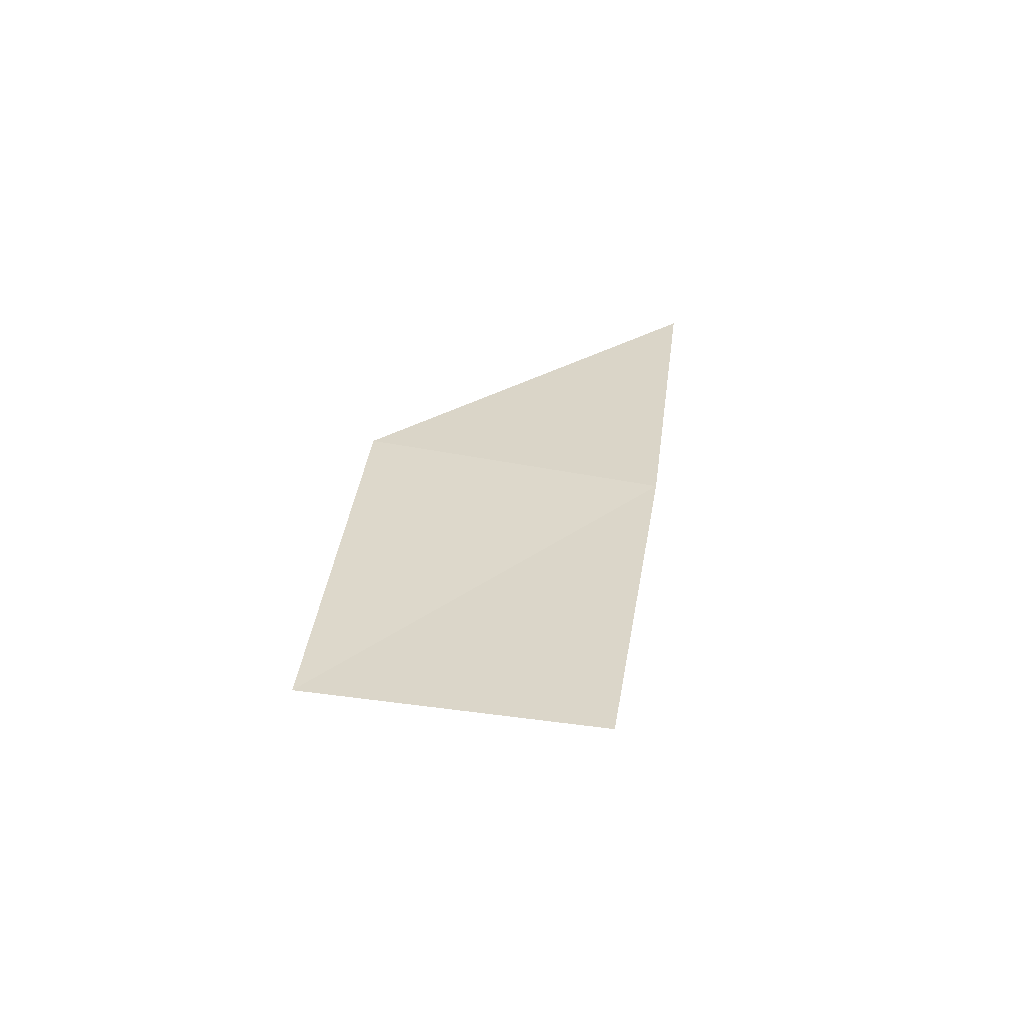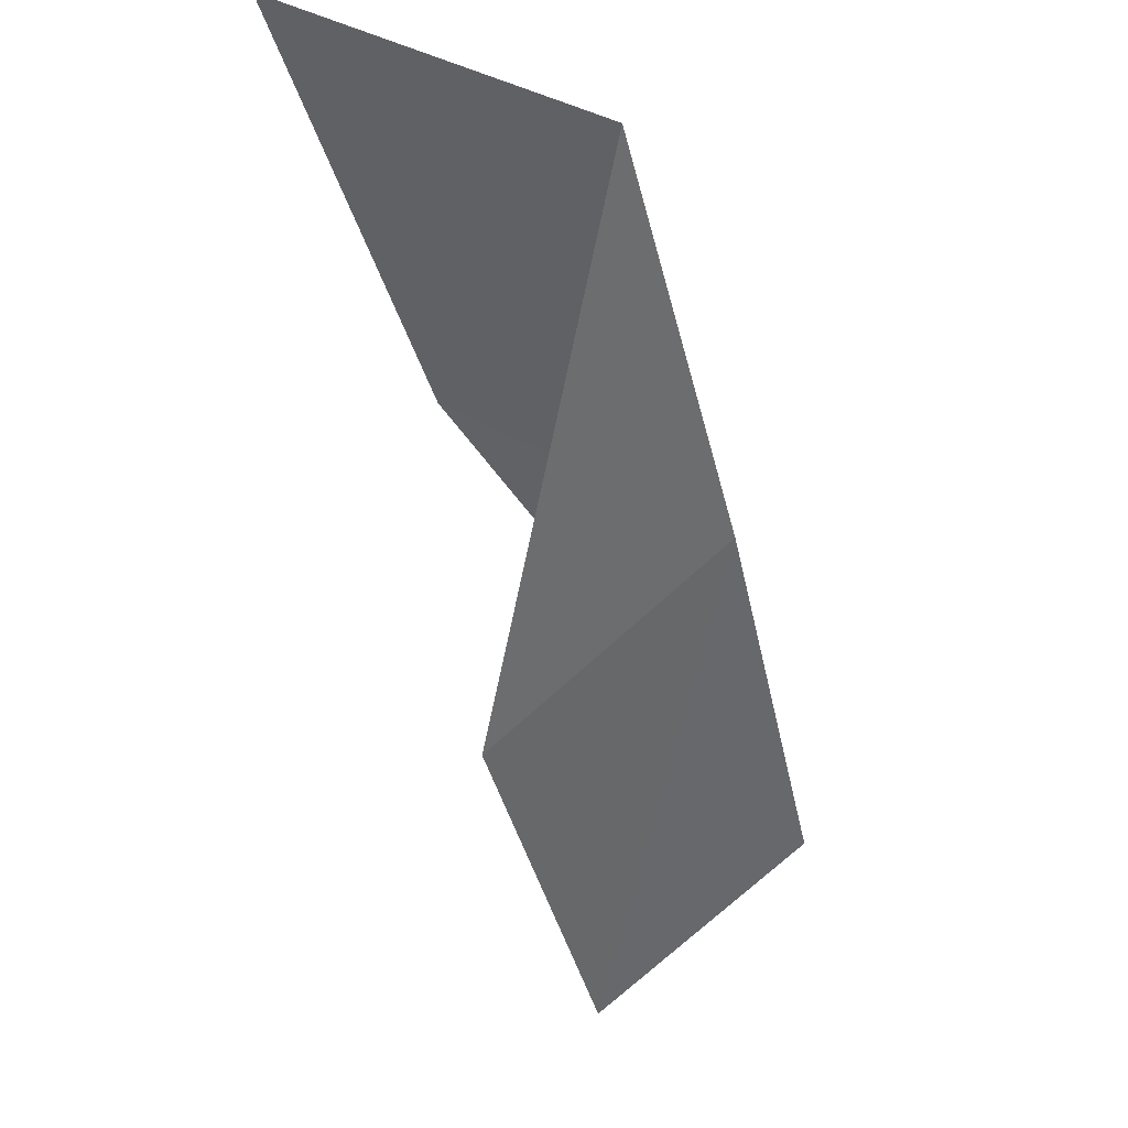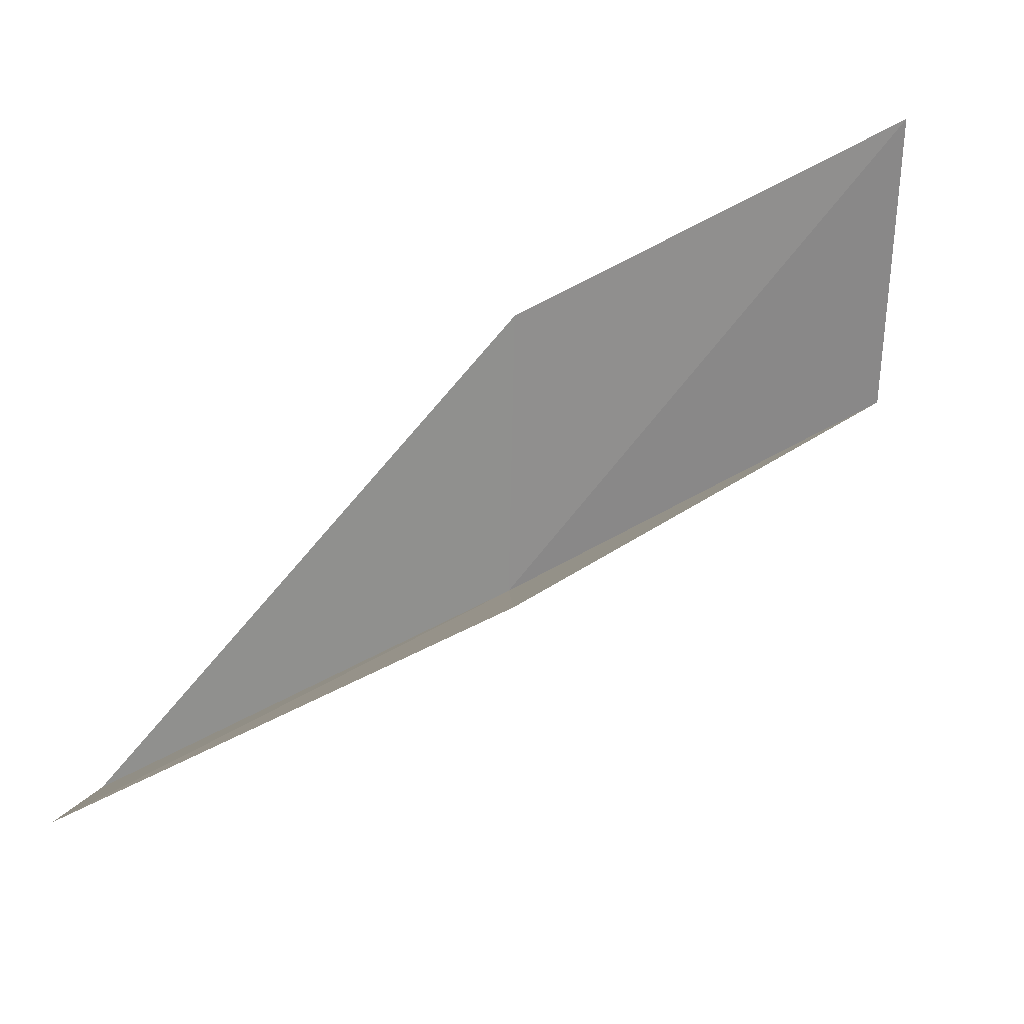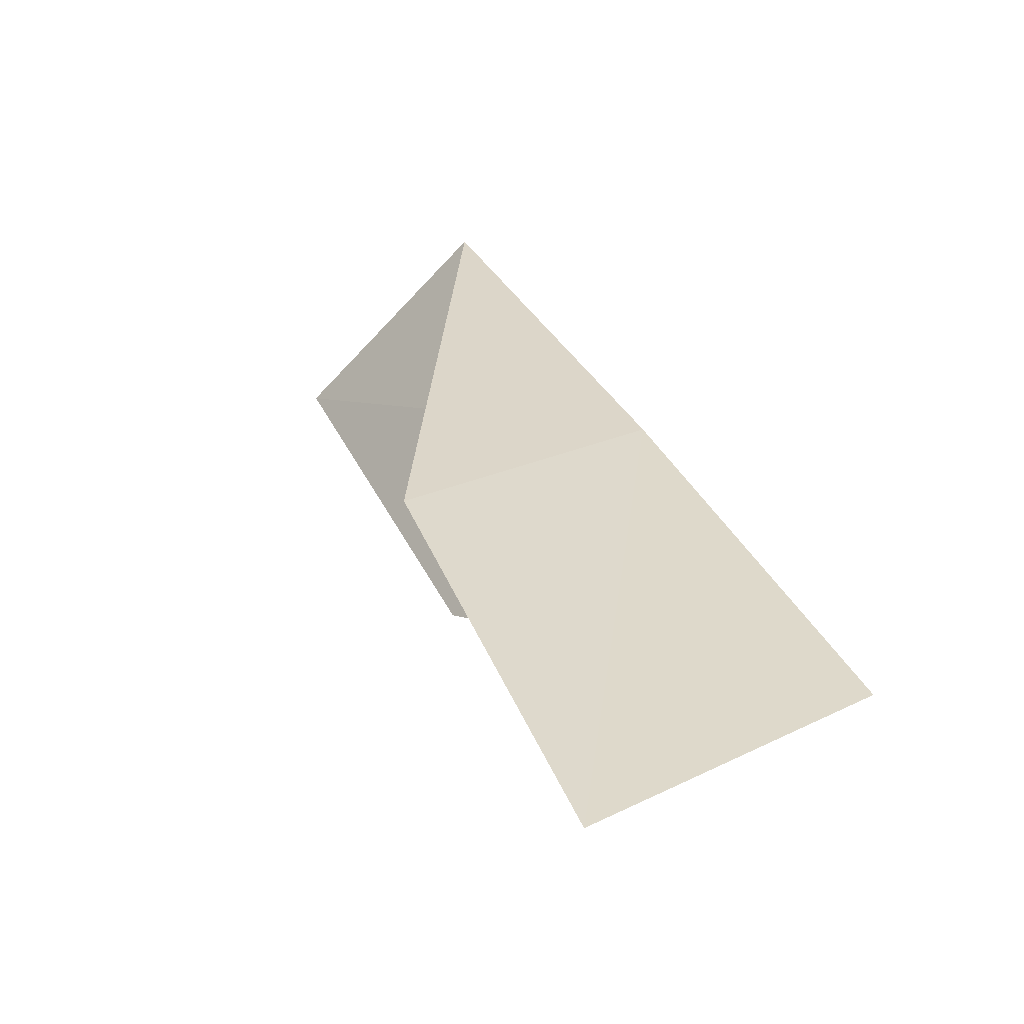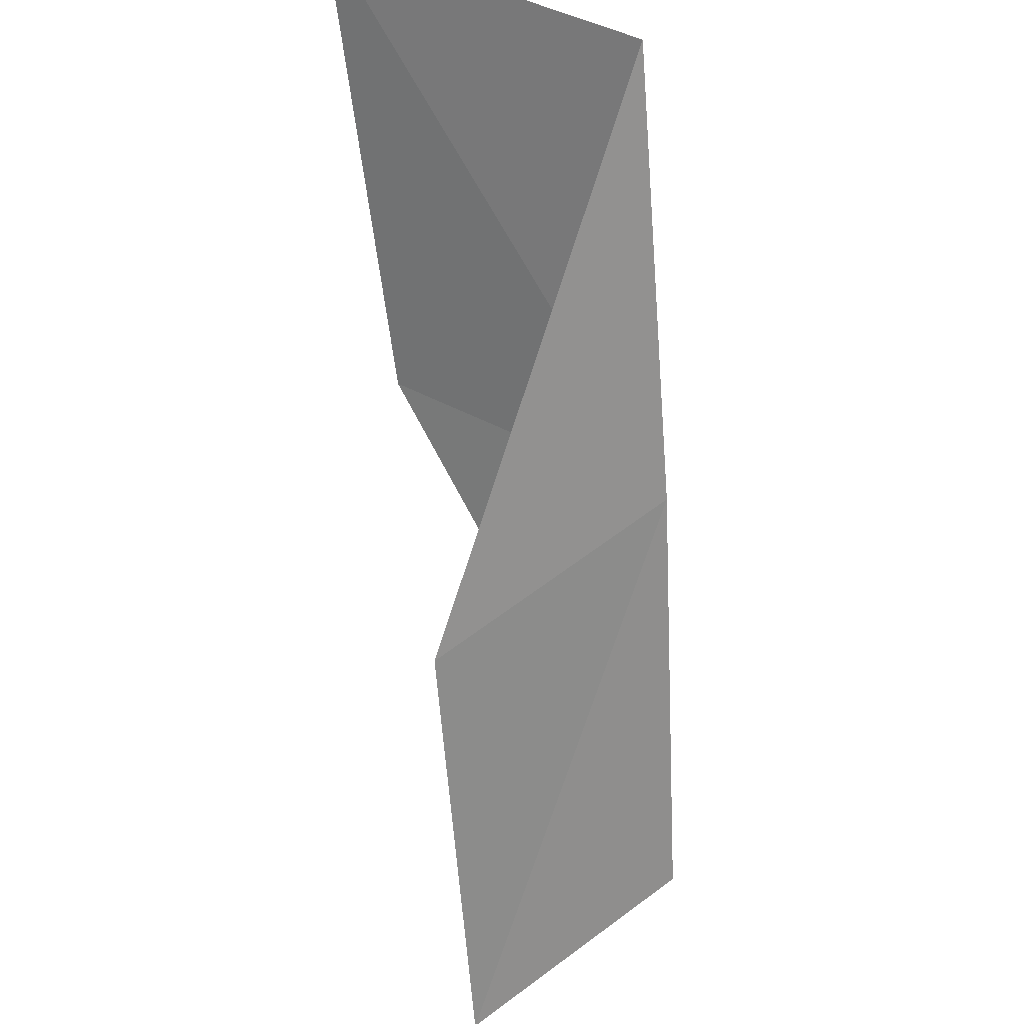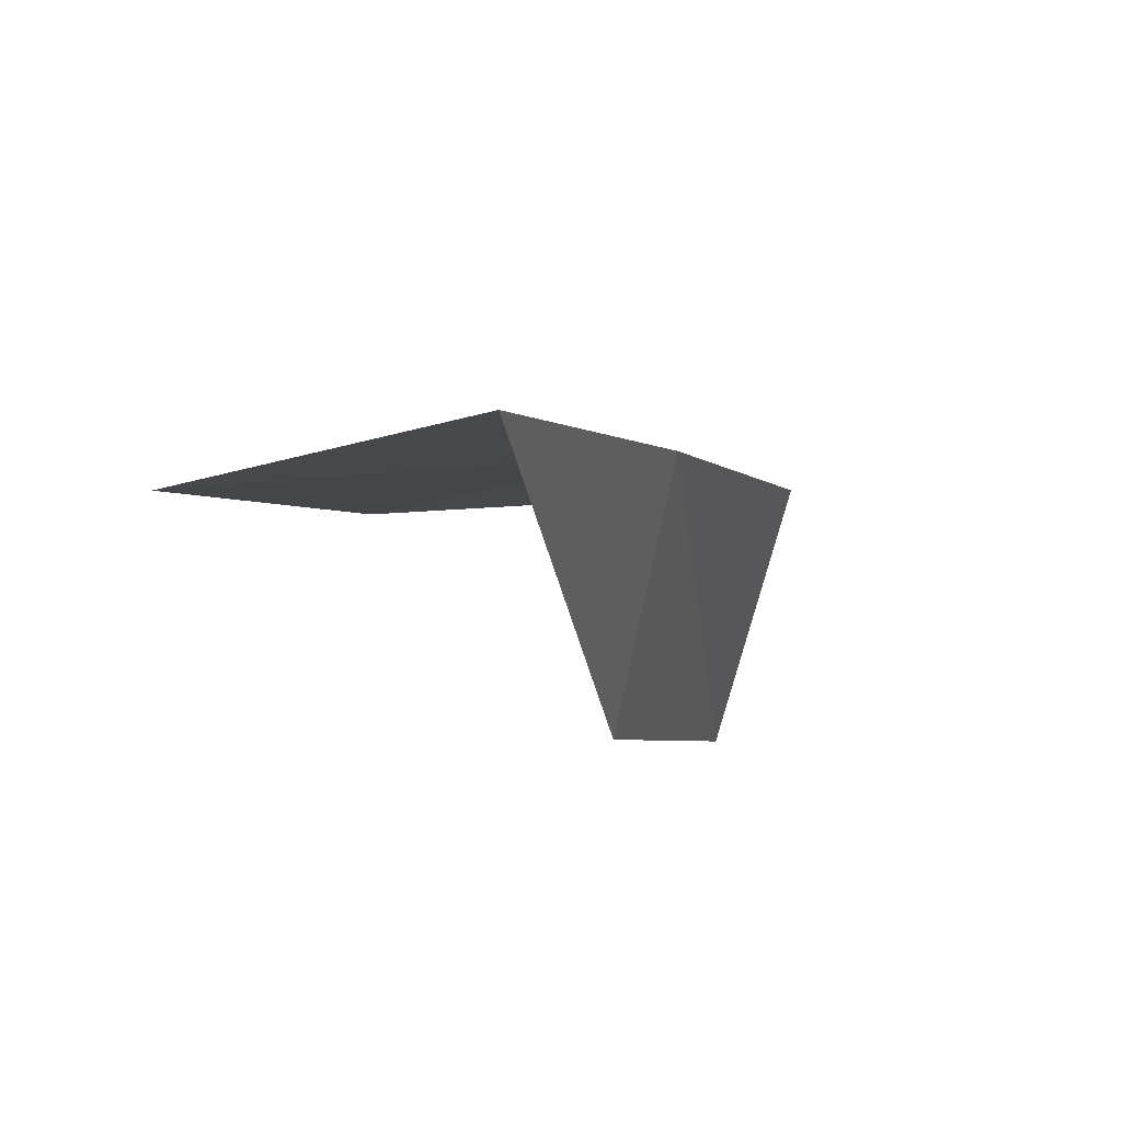
<metadata>
{"format":"obj","ext":"obj","renderer":"f3d","projection":"perspective","resolution":1024,"background":"white","views":[{"elev":-34.4,"azim":24.6,"up":"+Z"},{"elev":-13.3,"azim":8.4,"up":"+Y"},{"elev":-39.0,"azim":-91.3,"up":"+Y"},{"elev":64.8,"azim":-32.2,"up":"+Y"},{"elev":-33.9,"azim":-2.0,"up":"+Y"},{"elev":-69.1,"azim":52.2,"up":"+Z"}]}
</metadata>
<code>
v 30.53 32.91 56.66
v 28.06 30.85 56.66
v 29.99 35.37 61.02
v 26.81 36.78 61.02
v 27.59 34.39 56.66
v 28.6 28.63 52.3
v 30.9 30.48 52.3
f 1 3 2
f 1 5 4
f 1 4 3
f 1 6 7
f 1 2 6
f 1 7 5

</code>
